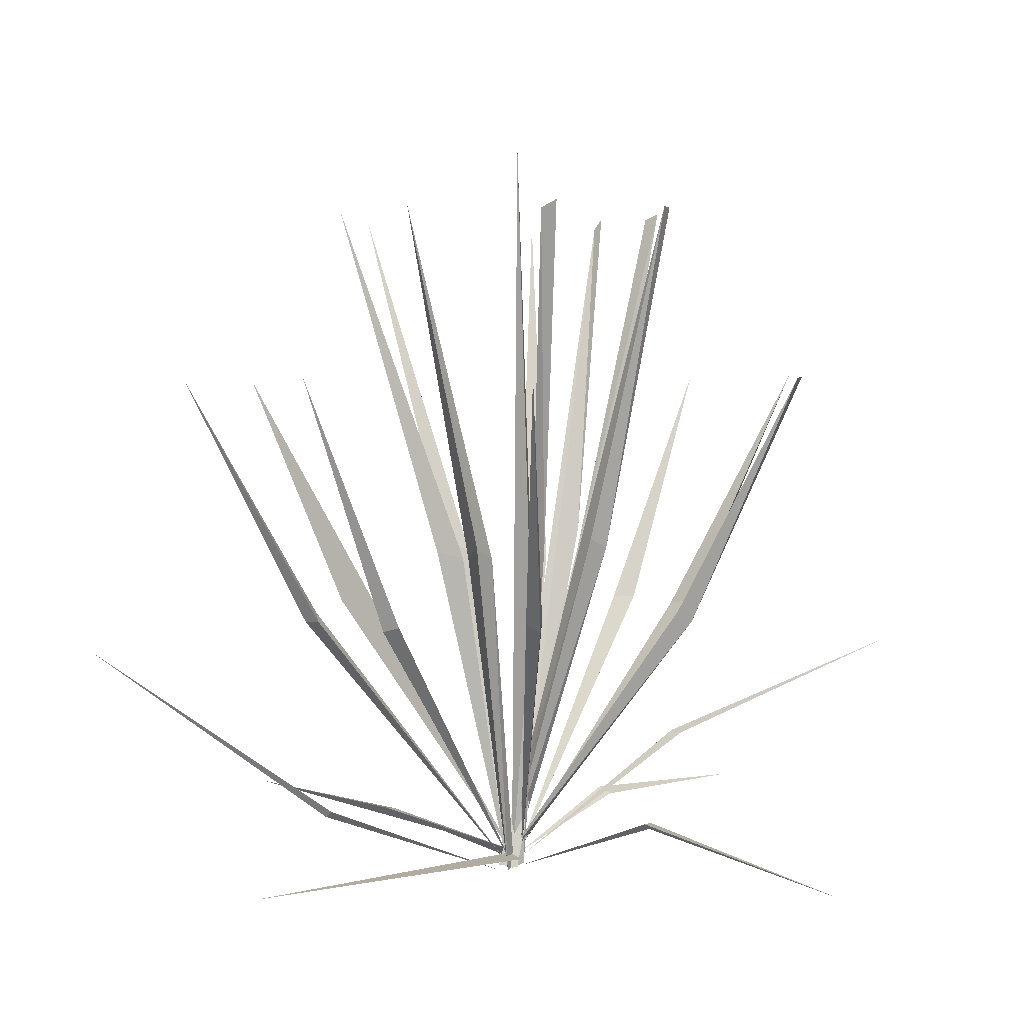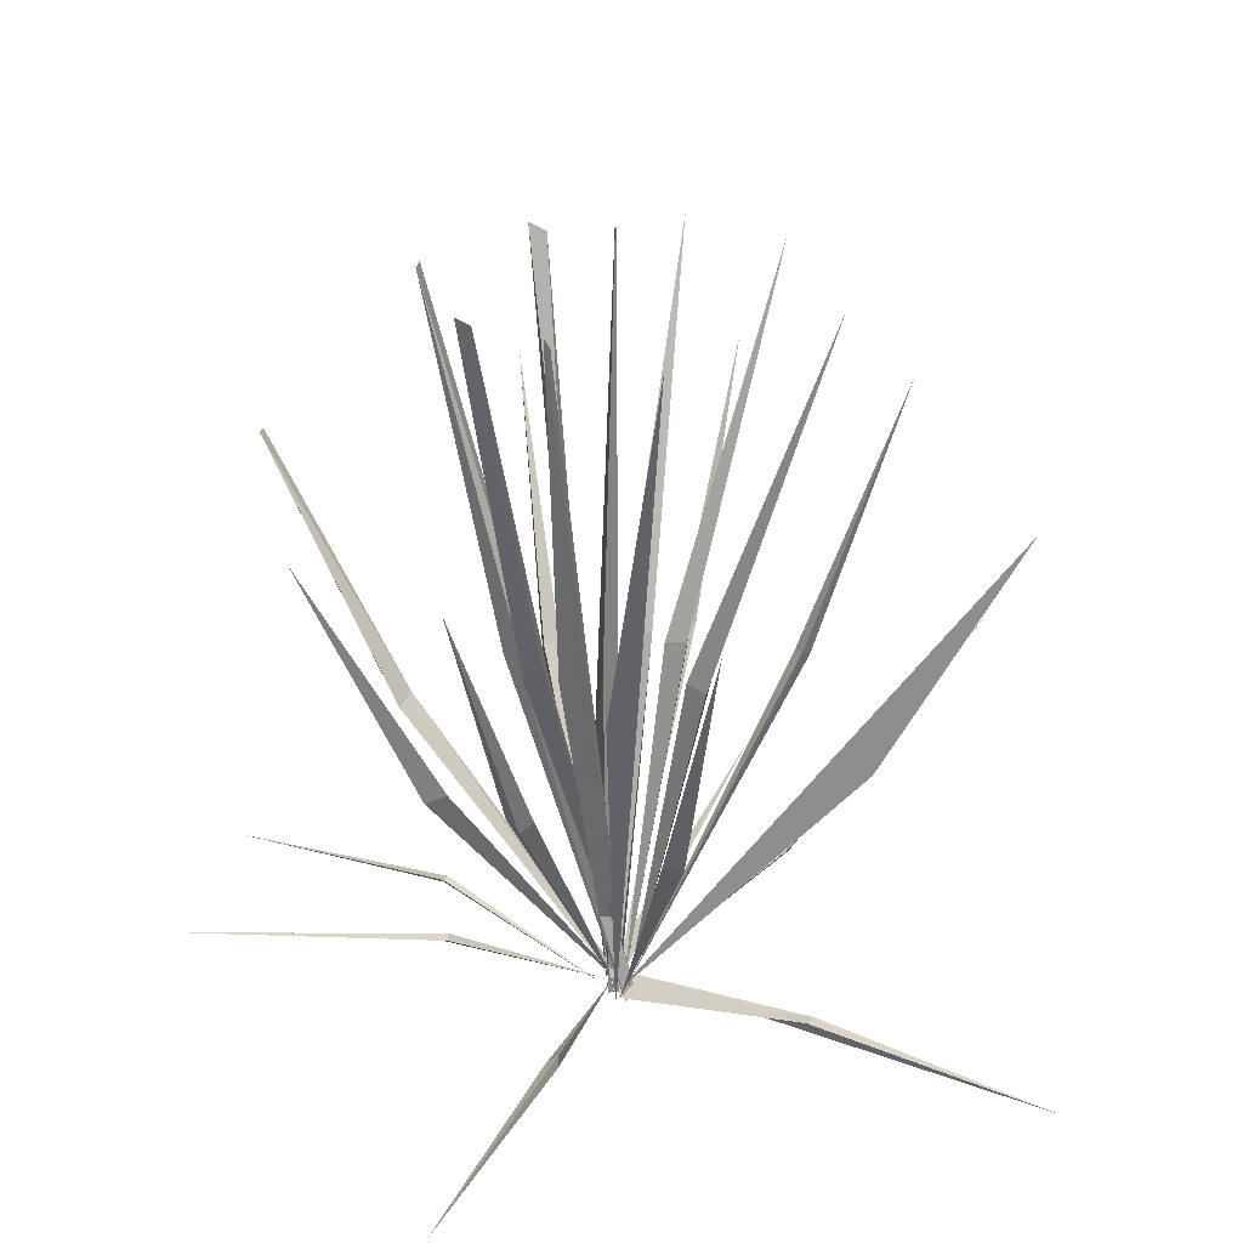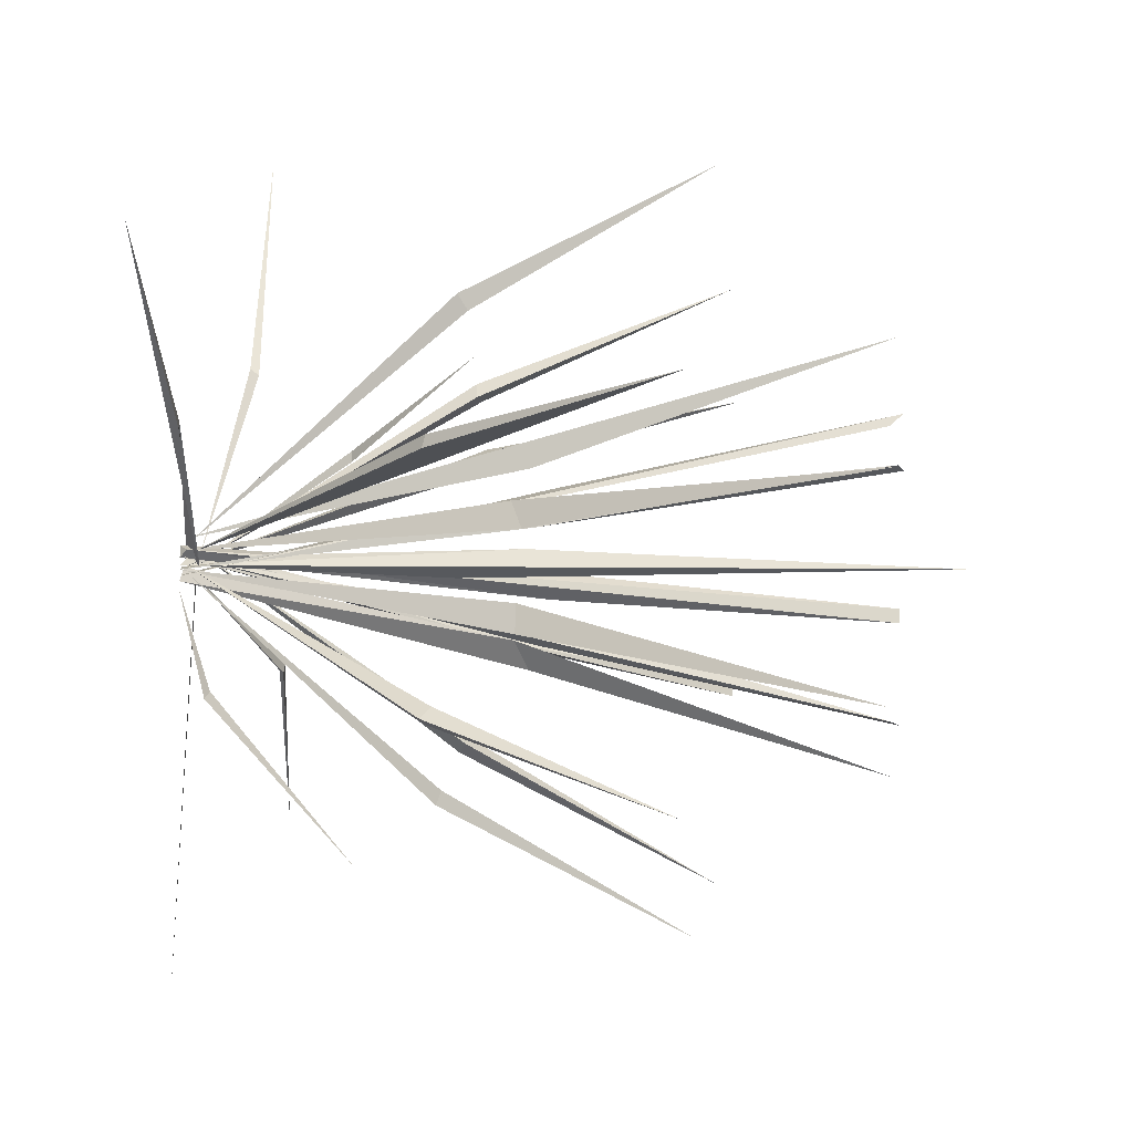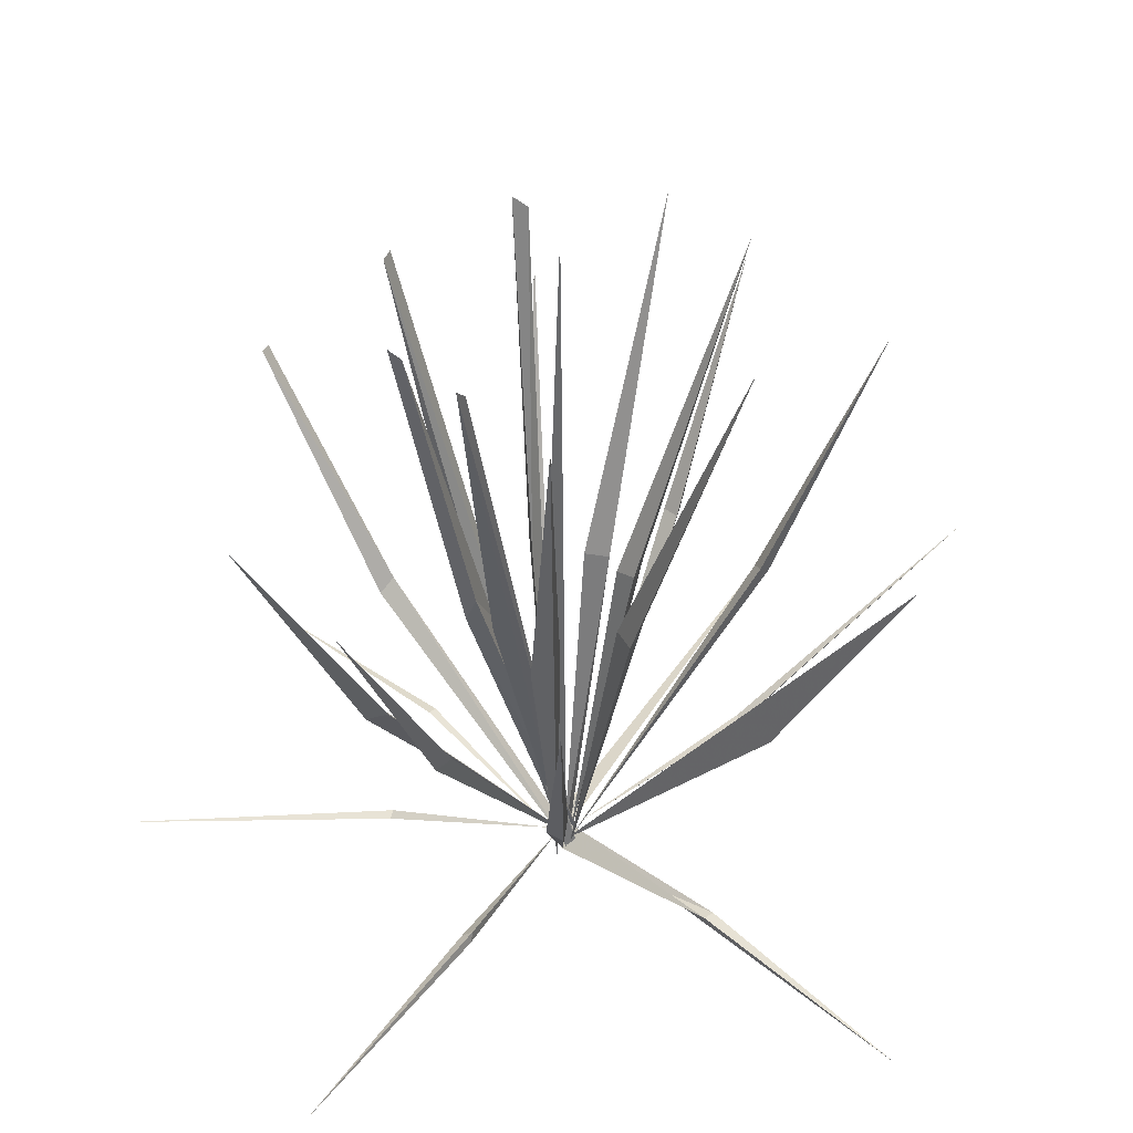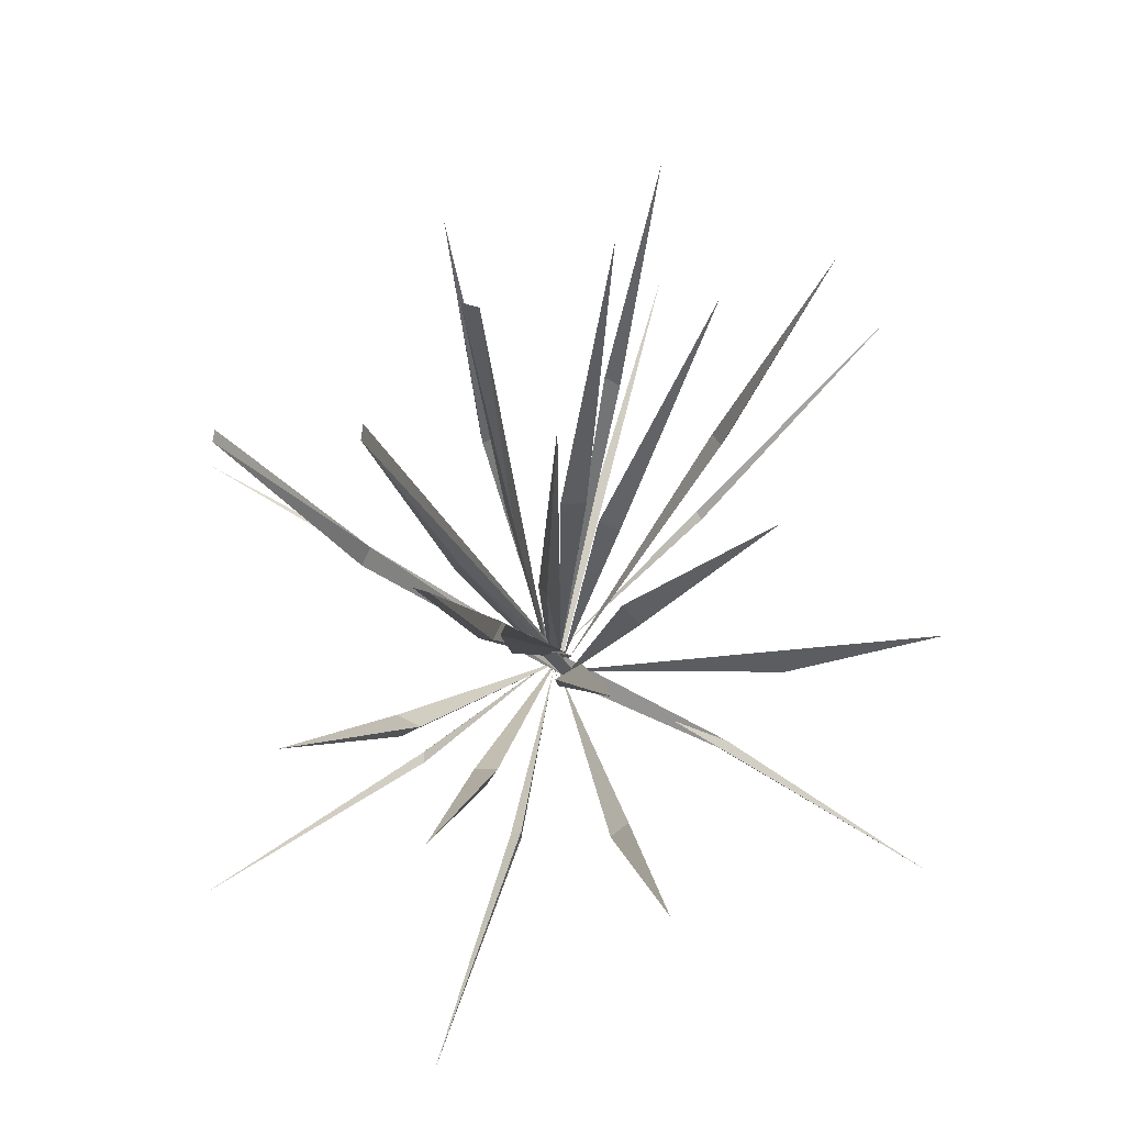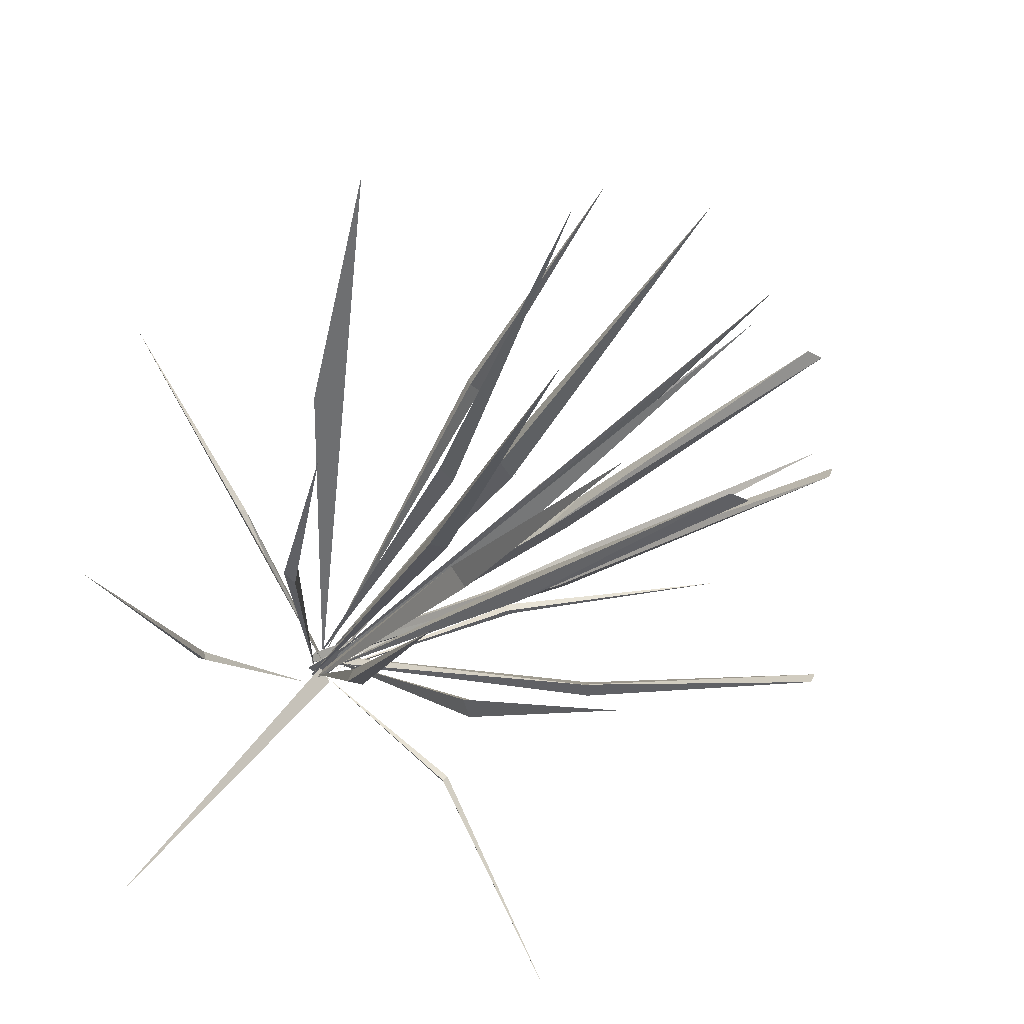
<metadata>
{"format":"obj","ext":"obj","renderer":"f3d","projection":"perspective","resolution":1024,"background":"white","views":[{"elev":3.2,"azim":179.3,"up":"+Y"},{"elev":24.6,"azim":-15.0,"up":"+Y"},{"elev":8.8,"azim":97.1,"up":"+Z"},{"elev":40.5,"azim":-3.1,"up":"+Y"},{"elev":72.3,"azim":-18.1,"up":"+Y"},{"elev":-36.3,"azim":143.3,"up":"+Z"}]}
</metadata>
<code>
o p1-green_Cylinder.040
v 0.1686 0.05466 0.09163
v 0.8779 0.1318 0.8695
v 0.1874 0.09211 0.04264
v 0.5148 0.1363 0.4023
v 0.4929 0.1326 0.4153
v -0.5341 0.1289 -0.7274
v 0.1635 0.05004 0.04676
v -0.1441 0.1992 -0.2592
v -0.1331 0.2109 -0.2627
v -0.1476 0.2117 -0.2462
v -0.8227 0.5822 0.4639
v 0.155 0.07841 0.04572
v -0.2436 0.3652 0.2723
v -0.2592 0.3585 0.2521
v -0.236 0.3669 0.2467
v 1.189 0.6537 -0.3856
v 0.2171 0.04813 0.000982
v 0.6404 0.2142 -0.1707
v 0.6328 0.2254 -0.1552
v 0.627 0.2277 -0.1788
v 0.1566 0.07398 0.01067
v 0.1919 0.08368 0.0419
v 0.7541 0.153 -0.8452
v -0.4395 0.1353 0.9611
v 0.1561 0.08517 0.07161
v -0.06465 0.158 0.4855
v -0.08741 0.1623 0.4693
v -0.05858 0.1805 0.4709
v 0.1722 0.05781 0.09501
v 0.1229 1.283 0.9714
v 0.1435 0.6917 0.6799
v 0.1064 0.6961 0.6565
v 0.1547 0.7191 0.6418
v 0.1599 0.05576 0.09636
v 0.1456 1.292 -0.6811
v 0.1219 0.6878 -0.392
v 0.1551 0.7064 -0.3624
v 0.1172 0.7129 -0.358
v 0.1227 1.687 0.5879
v 0.1579 0.04222 0.1058
v 0.09051 0.821 0.2892
v 0.1572 0.8618 0.2837
v 0.153 0.05389 0.06404
v 0.1185 1.689 -0.293
v 0.08253 1.708 -0.3089
v 0.1107 0.8775 -0.07587
v 0.1064 0.8679 -0.1356
v -0.201 1.702 -0.0841
v 0.1833 0.04448 0.09544
v 0.1998 0.04744 0.06928
v -0.1862 1.704 -0.1166
v 0.2076 0.06656 0.08959
v -0.04425 0.9755 0.004576
v -0.05079 0.8628 -0.01921
v -0.01136 0.8863 -0.04729
v 0.556 1.688 0.346
v 0.1875 0.04333 0.08304
v 0.3182 0.8394 0.2307
v 0.2924 0.8422 0.1743
v 0.3534 0.8682 0.1724
v -0.4826 1.286 -0.3639
v 0.2003 0.06035 0.06831
v 0.1859 0.06146 0.09662
v -0.4955 1.288 -0.3373
v -0.2506 0.6956 -0.1934
v -0.2185 0.7207 -0.1846
v -0.2506 0.6986 -0.1537
v 0.8826 1.274 0.5752
v 0.1775 0.06767 0.07698
v 0.6226 0.7011 0.4096
v 0.6304 0.6939 0.38
v 0.9578 1.276 -0.3277
v 0.1962 0.05613 0.05467
v 0.6861 0.6946 -0.1929
v 0.6631 0.7172 -0.1705
v 0.6547 0.6972 -0.2107
v 0.1914 0.05496 0.04685
v -0.5536 1.292 0.3745
v -0.2854 0.6919 0.2751
v -0.2798 0.707 0.2261
v -0.235 0.6993 0.2685
v 0.6004 1.686 -0.1601
v 0.192 0.04035 0.04016
v 0.3692 0.8543 -0.06287
v 0.3433 0.854 0.003073
v 0.3062 0.8388 -0.03941
v -0.1652 1.692 0.2657
v 0.2158 0.05316 0.04398
v 0.1846 0.04708 0.04498
v -0.1951 1.707 0.2488
v 0.01491 0.8519 0.1277
v -0.02642 0.9683 0.1956
v -0.05021 0.8822 0.1577
v 0.1694 1.854 0.07186
v 0.1838 0.04287 0.04875
v 0.1357 0.6867 0.0234
v 0.1346 0.8492 0.09463
v 0.2033 0.05392 0.0286
v 0.1701 0.04864 0.02766
v -0.05688 1.702 0.398
v -0.03762 1.673 0.3714
v 0.009847 0.8991 0.22
v 0.4334 1.69 -0.3481
v 0.1938 0.04347 0.01295
v 0.1786 0.05192 0.04429
v 0.2714 0.8725 -0.1628
v 0.2927 0.8412 -0.09063
v 0.234 0.8389 -0.1082
v -0.3173 1.287 0.6685
v 0.1785 0.0551 0.03847
v -0.1298 0.6933 0.4495
v -0.1464 0.7049 0.407
v -0.09287 0.6999 0.4221
v 0.6567 1.287 -0.6647
v 0.1823 0.05509 0.03471
v 0.4894 0.6943 -0.4295
v 0.481 0.7051 -0.3967
v 0.4525 0.7038 -0.4295
f 2 5 4
f 5 2 3
f 2 4 3
f 4 1 3
f 8 6 9
f 9 6 10
f 6 8 10
f 11 14 13
f 14 11 15
f 11 13 15
f 18 16 19
f 19 16 20
f 16 18 20
f 21 23 22
f 22 23 21
f 24 27 26
f 27 24 28
f 24 26 28
f 31 30 32
f 32 30 33
f 30 31 33
f 36 35 37
f 37 35 38
f 35 36 38
f 40 39 41
f 39 42 41
f 39 40 42
f 45 47 46
f 45 44 47
f 48 53 52
f 53 48 54
f 51 55 54
f 51 52 55
f 55 52 50
f 49 54 50
f 53 49 52
f 58 56 59
f 56 60 59
f 56 58 60
f 65 61 66
f 64 67 66
f 62 66 63
f 63 65 62
f 68 70 71
f 74 72 75
f 72 76 75
f 72 74 76
f 79 78 80
f 78 81 80
f 78 79 81
f 84 82 85
f 85 82 86
f 82 84 86
f 87 92 91
f 93 90 91
f 97 94 96
f 96 95 43
f 102 100 101
f 101 98 99
f 98 100 99
f 103 107 106
f 107 103 108
f 103 106 108
f 104 107 105
f 111 109 112
f 109 113 112
f 109 111 113
f 116 114 117
f 117 114 118
f 114 116 118
f 43 44 46
f 43 47 44
f 43 46 47
f 95 97 43
f 1 5 3
f 1 4 5
f 10 8 7
f 7 9 10
f 7 8 9
f 15 13 12
f 12 14 15
f 12 13 14
f 20 18 17
f 17 19 20
f 17 18 19
f 28 26 25
f 25 27 28
f 25 26 27
f 33 31 29
f 29 32 33
f 29 31 32
f 38 36 34
f 34 37 38
f 34 36 37
f 65 64 61
f 41 42 40
f 46 44 45
f 54 48 51
f 51 48 52
f 52 49 50
f 50 54 55
f 49 53 54
f 60 58 57
f 59 60 57
f 57 58 59
f 66 61 64
f 90 92 87
f 67 65 63
f 66 67 63
f 62 65 66
f 71 70 69
f 68 71 69
f 69 70 68
f 76 74 73
f 75 76 73
f 73 74 75
f 81 79 77
f 80 81 77
f 77 79 80
f 86 84 83
f 83 85 86
f 83 84 85
f 91 89 93
f 90 87 91
f 93 88 92
f 104 108 106
f 91 92 88
f 95 94 97
f 96 94 95
f 99 102 101
f 99 100 102
f 101 100 98
f 105 107 108
f 106 107 104
f 113 111 110
f 112 113 110
f 110 111 112
f 118 116 115
f 115 117 118
f 115 116 117
f 43 97 96
f 65 67 64
f 90 93 92
f 91 88 89
f 93 89 88
f 104 105 108

</code>
